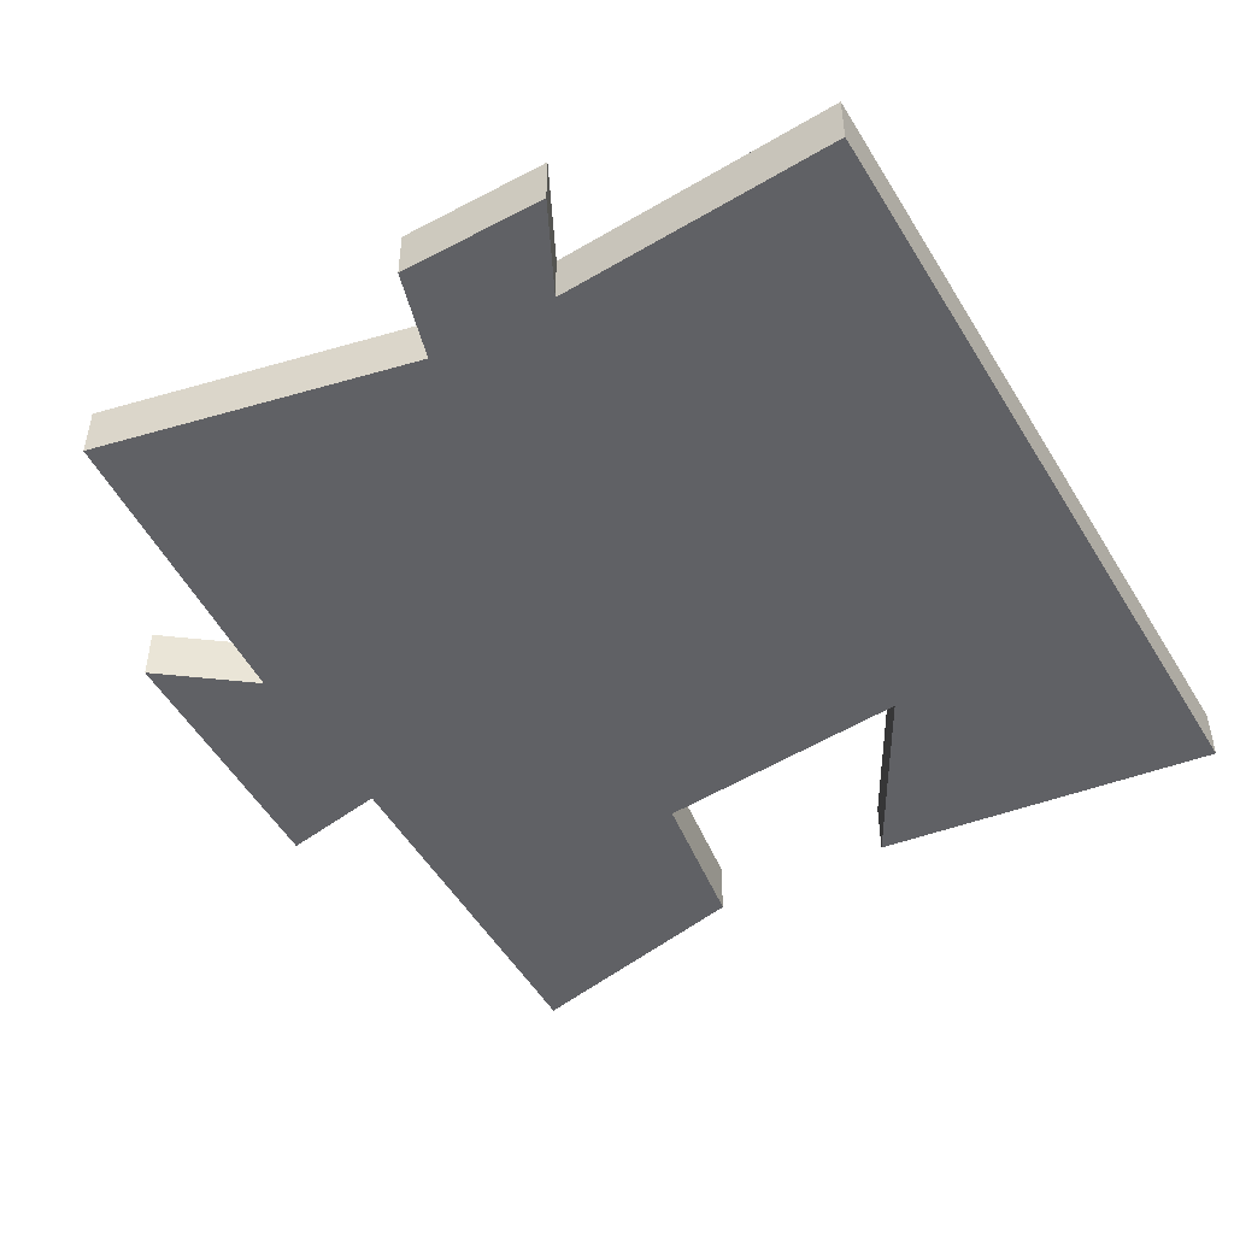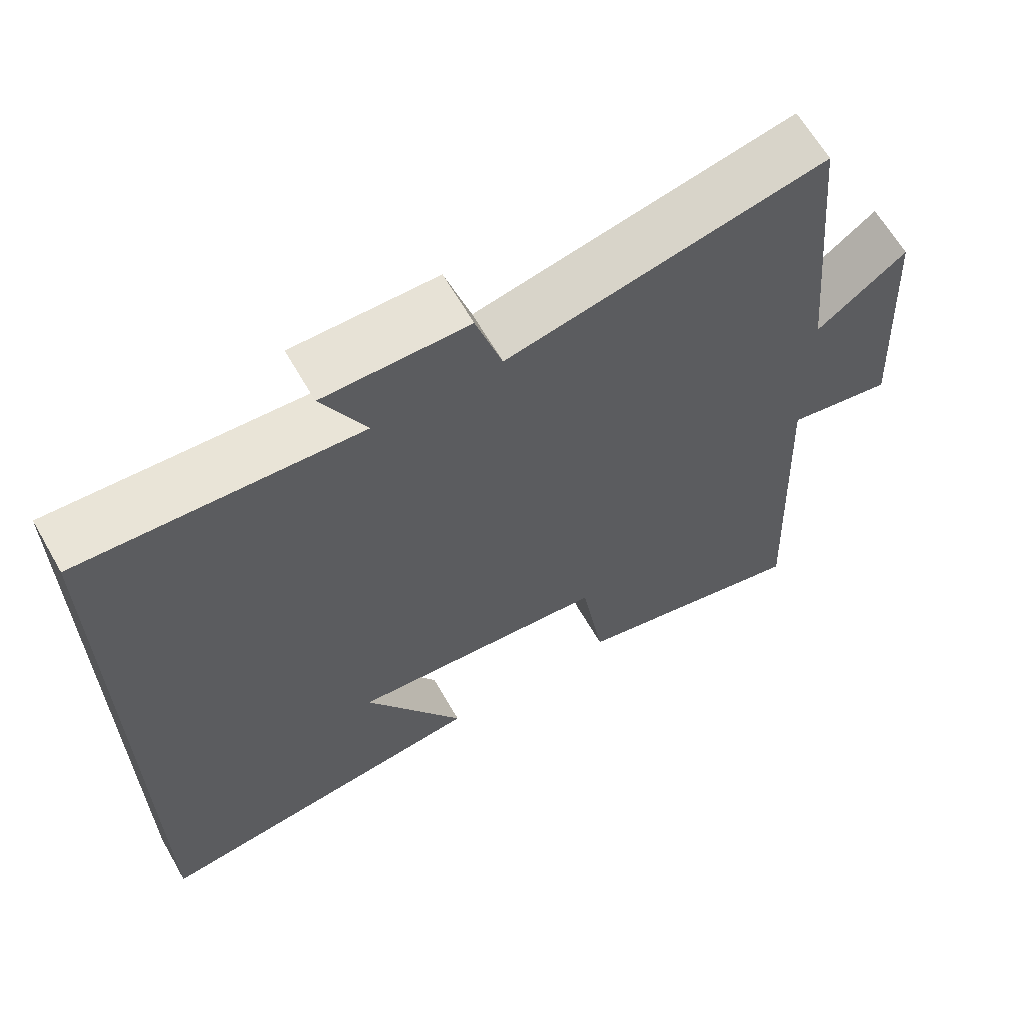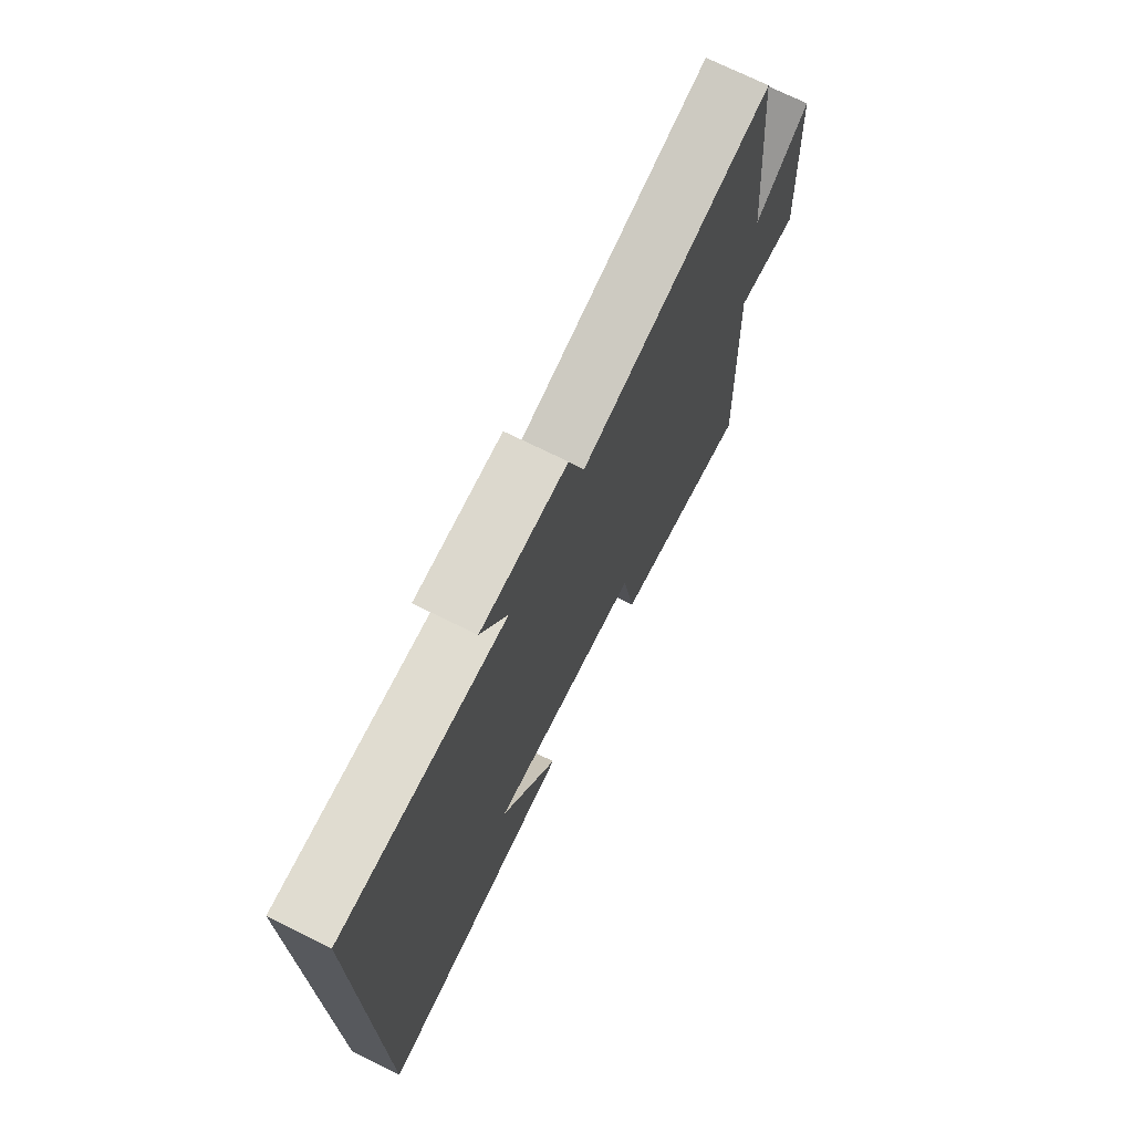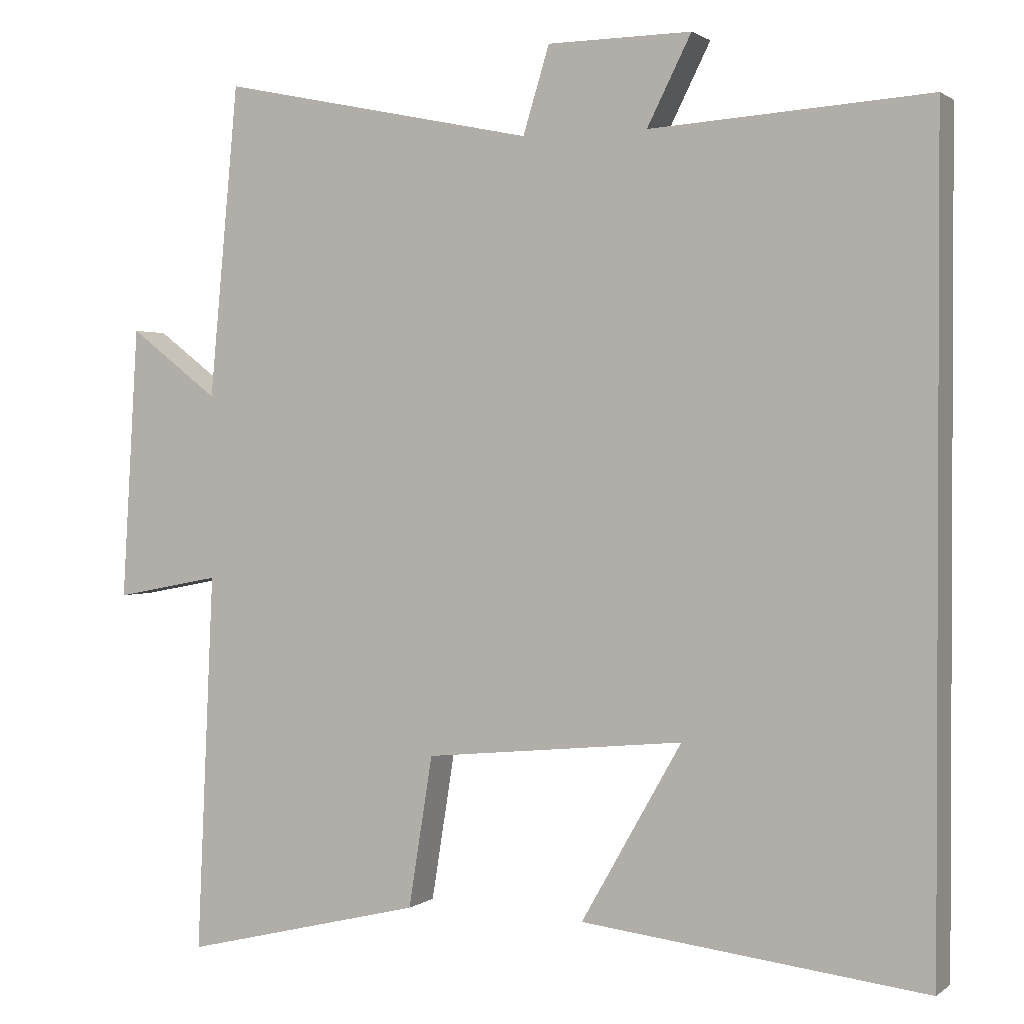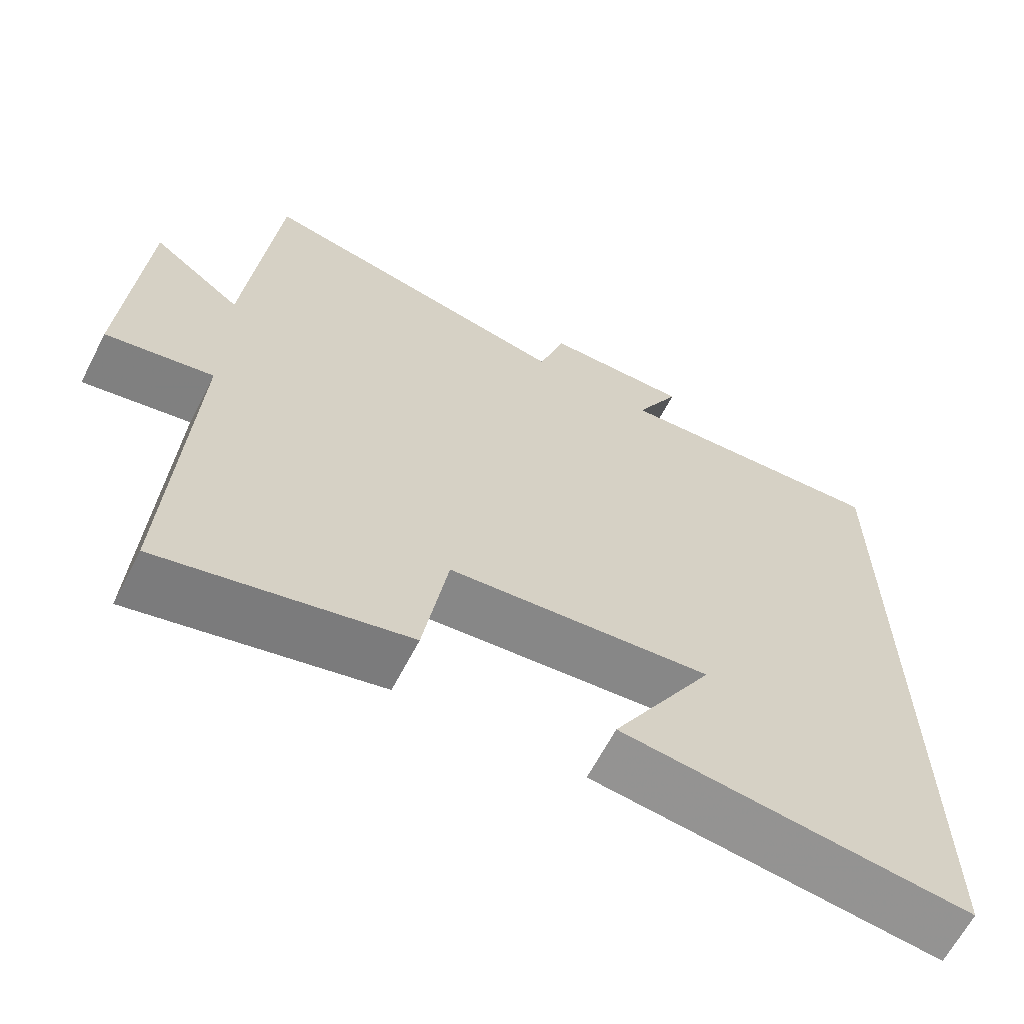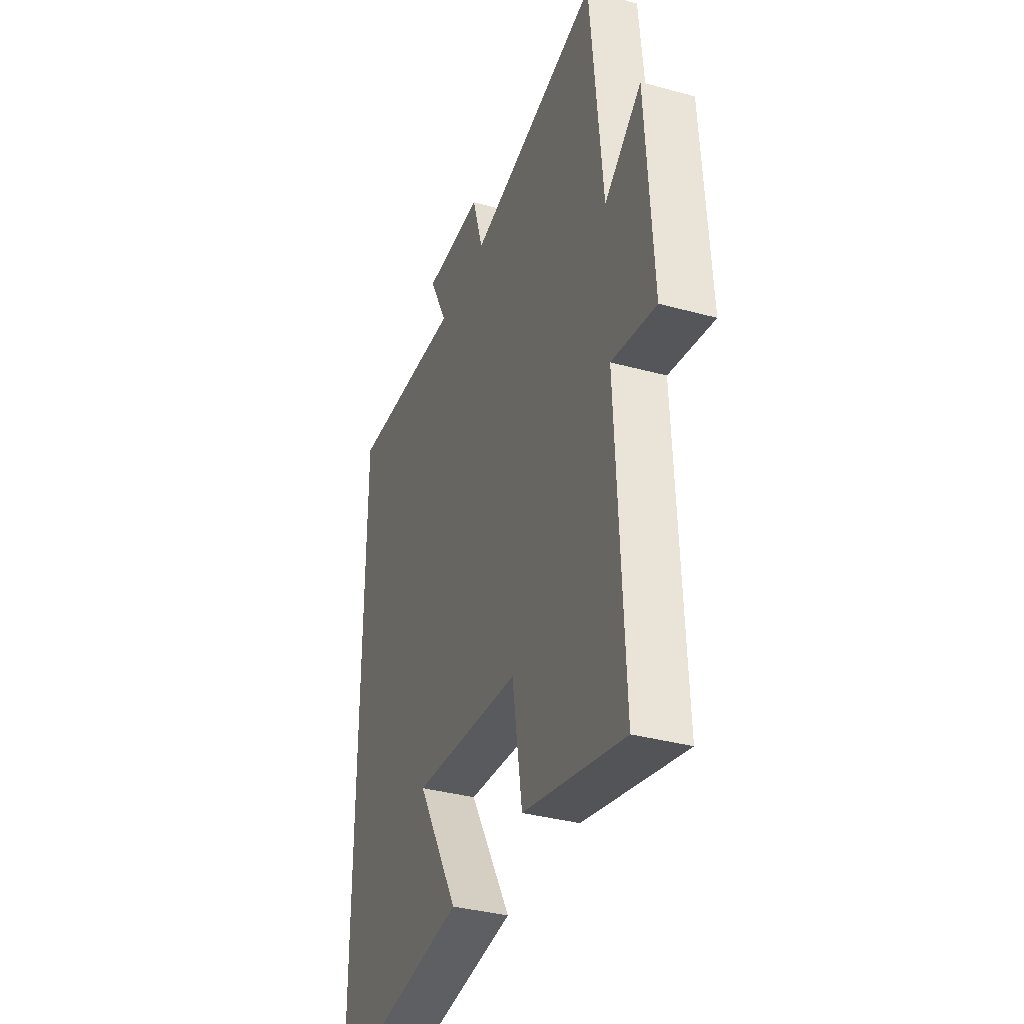
<metadata>
{"format":"obj","ext":"obj","renderer":"f3d","projection":"perspective","resolution":1024,"background":"white","views":[{"elev":-47.2,"azim":30.1,"up":"+Y"},{"elev":64.2,"azim":150.1,"up":"+Z"},{"elev":73.2,"azim":116.2,"up":"+Z"},{"elev":1.3,"azim":23.9,"up":"+Z"},{"elev":-64.6,"azim":-27.4,"up":"+Z"},{"elev":-36.1,"azim":-109.7,"up":"+Z"}]}
</metadata>
<code>
v -0.523 0.07 -0.578
v -0.5 0.07 -0.073
v -0.641 0.07 -0.1
v -0.619 0.07 0.264
v -0.5 0.07 0.173
v -0.461 0.07 0.589
v -0.039 0.07 0.5
v -0.004 0.07 0.615
v 0.188 0.07 0.617
v 0.129 0.07 0.5
v 0.5 0.07 0.524
v 0.5 0.07 -0.554
v 0.042 0.07 -0.5
v 0.176 0.07 -0.265
v -0.17 0.07 -0.299
v -0.202 0.07 -0.5
v -0.523 0 -0.578
v -0.5 0 -0.073
v -0.641 0 -0.1
v -0.619 0 0.264
v -0.5 0 0.173
v -0.461 0 0.589
v -0.039 0 0.5
v -0.004 0 0.615
v 0.188 0 0.617
v 0.129 0 0.5
v 0.5 0 0.524
v 0.5 0 -0.554
v 0.042 0 -0.5
v 0.176 0 -0.265
v -0.17 0 -0.299
v -0.202 0 -0.5
f 15 16 1 2
f 14 15 2
f 12 13 14
f 10 11 12 14
f 10 14 2
f 7 8 9 10
f 7 10 2 3
f 5 6 7
f 5 7 3
f 3 4 5
f 18 17 32 31
f 18 31 30
f 30 29 28
f 30 28 27 26
f 18 30 26
f 26 25 24 23
f 19 18 26 23
f 23 22 21
f 19 23 21
f 21 20 19
f 1 17 18 2
f 2 18 19 3
f 3 19 20 4
f 4 20 21 5
f 5 21 22 6
f 6 22 23 7
f 7 23 24 8
f 8 24 25 9
f 9 25 26 10
f 10 26 27 11
f 11 27 28 12
f 12 28 29 13
f 13 29 30 14
f 14 30 31 15
f 15 31 32 16
f 16 32 17 1

</code>
